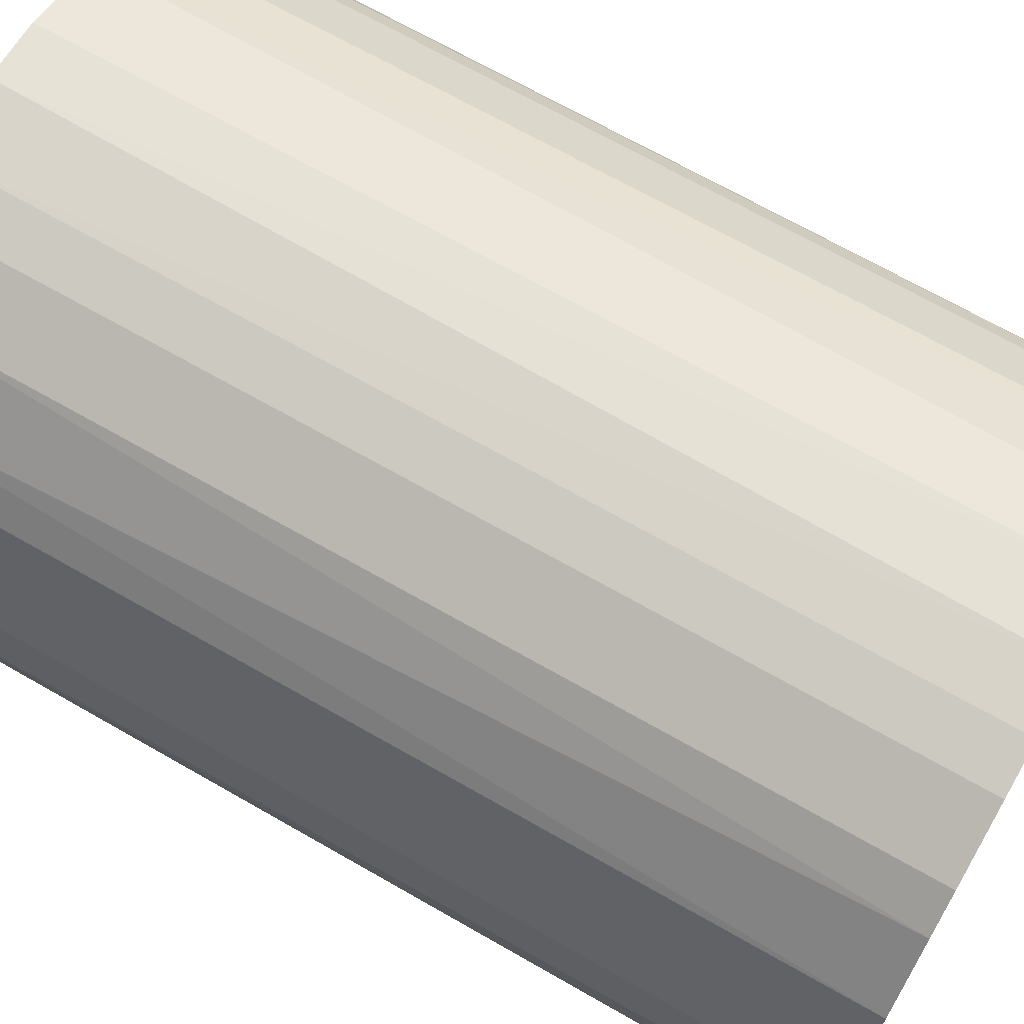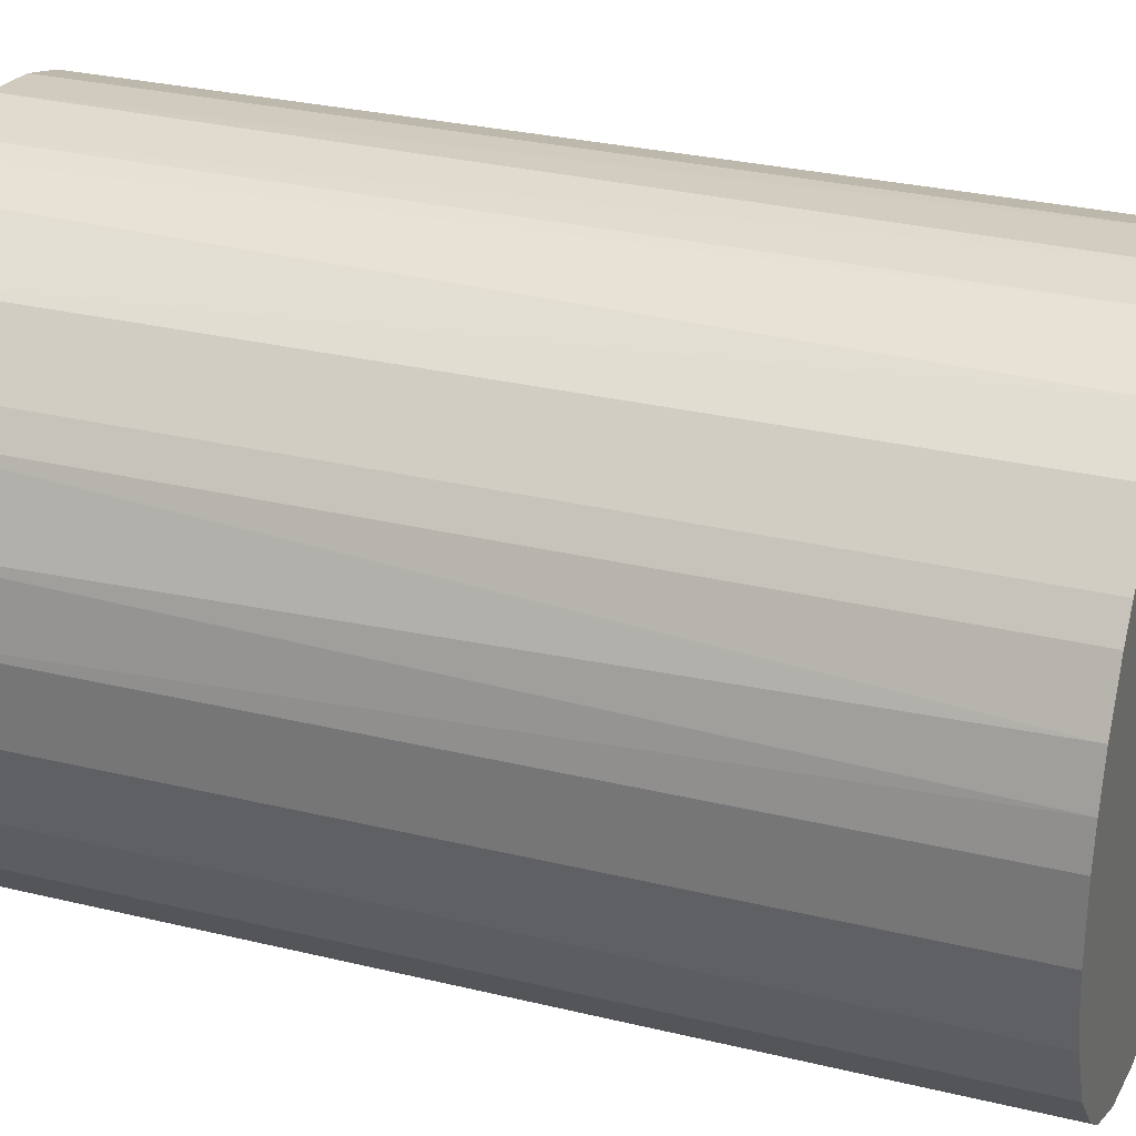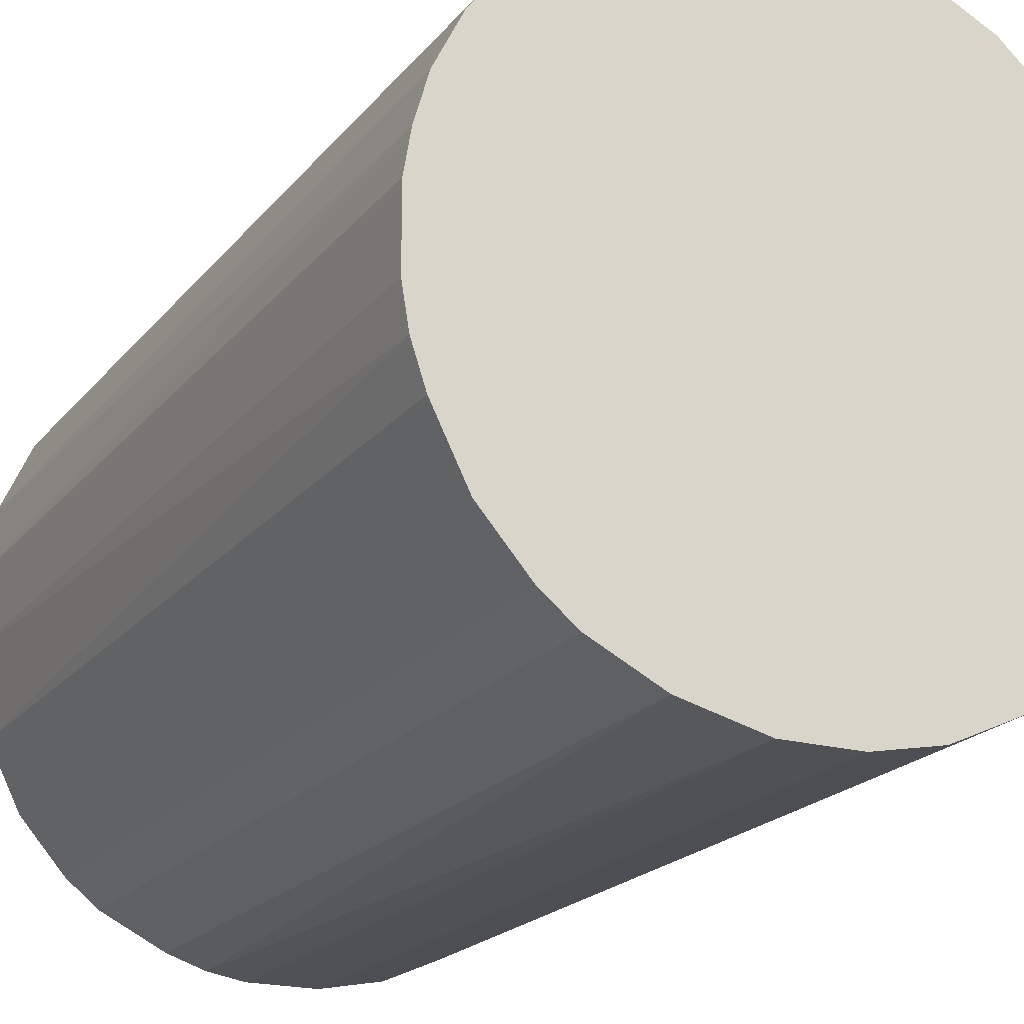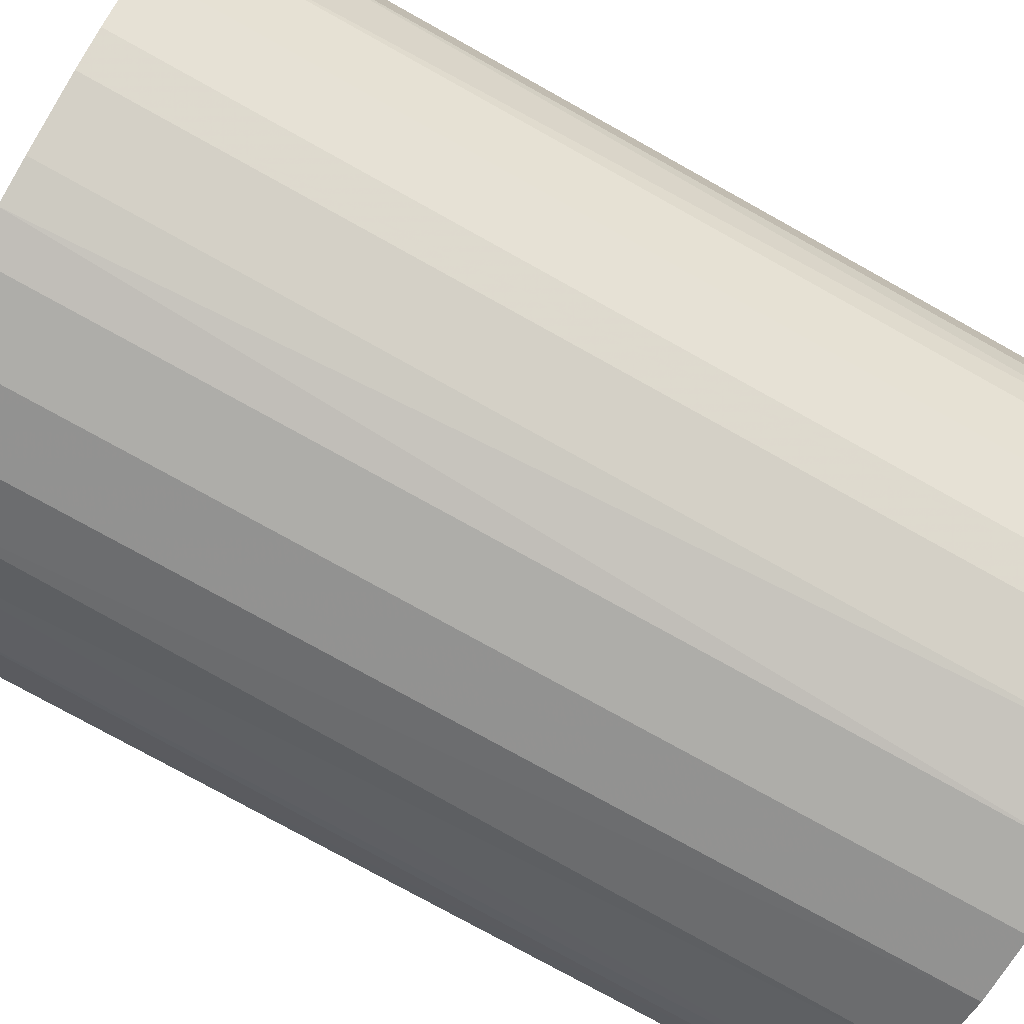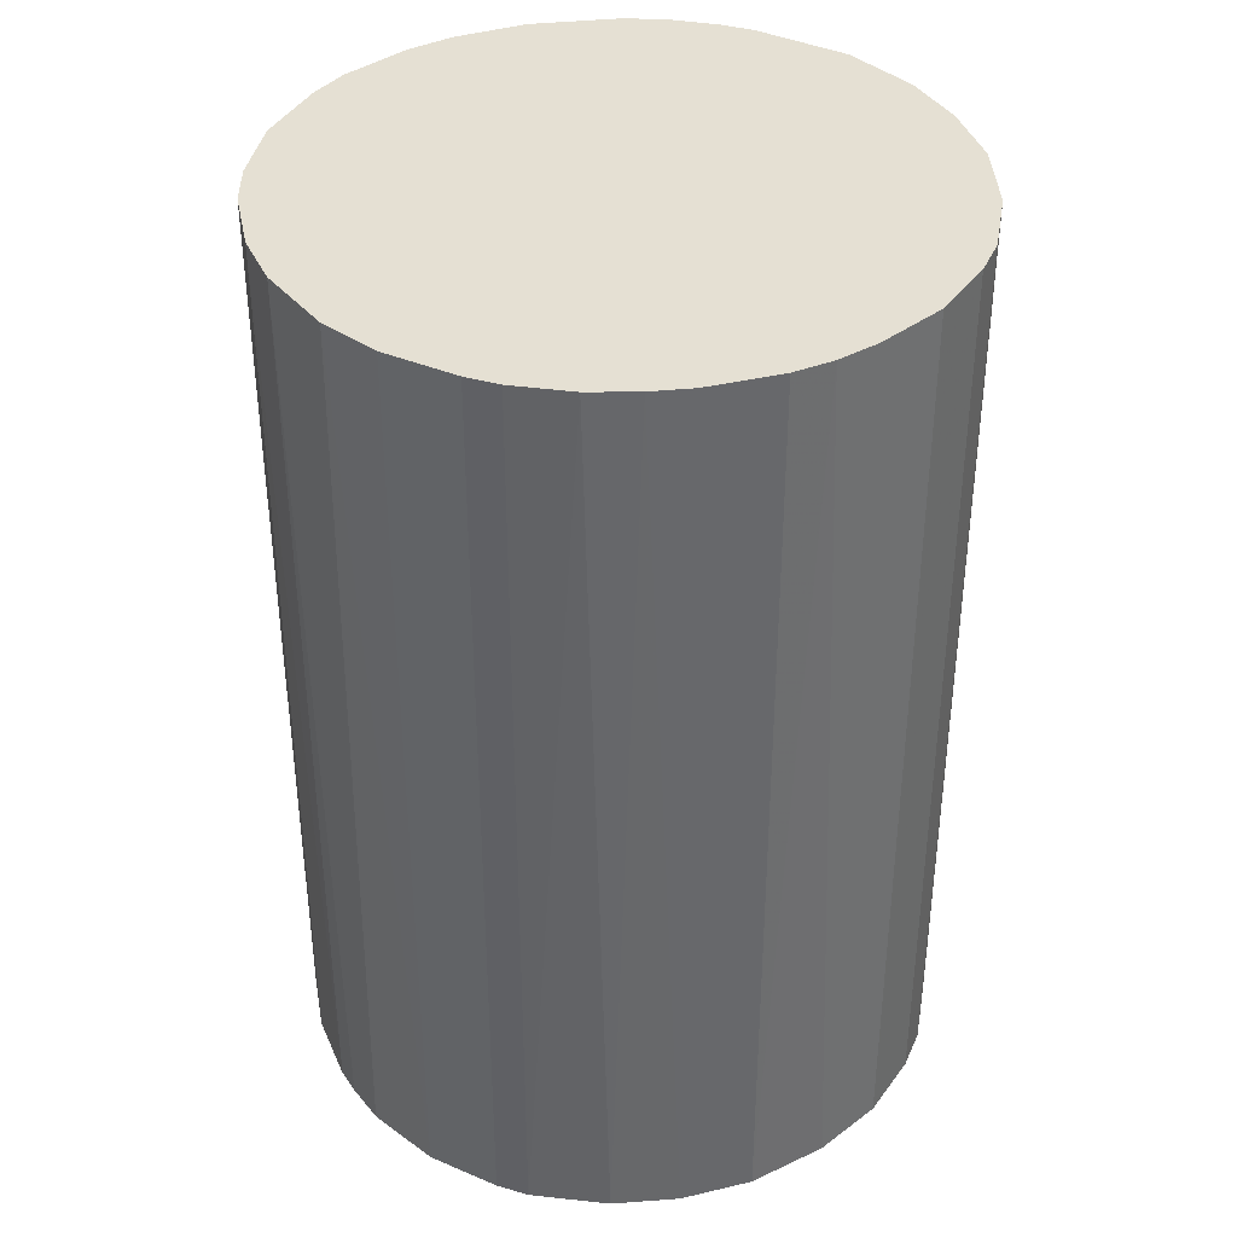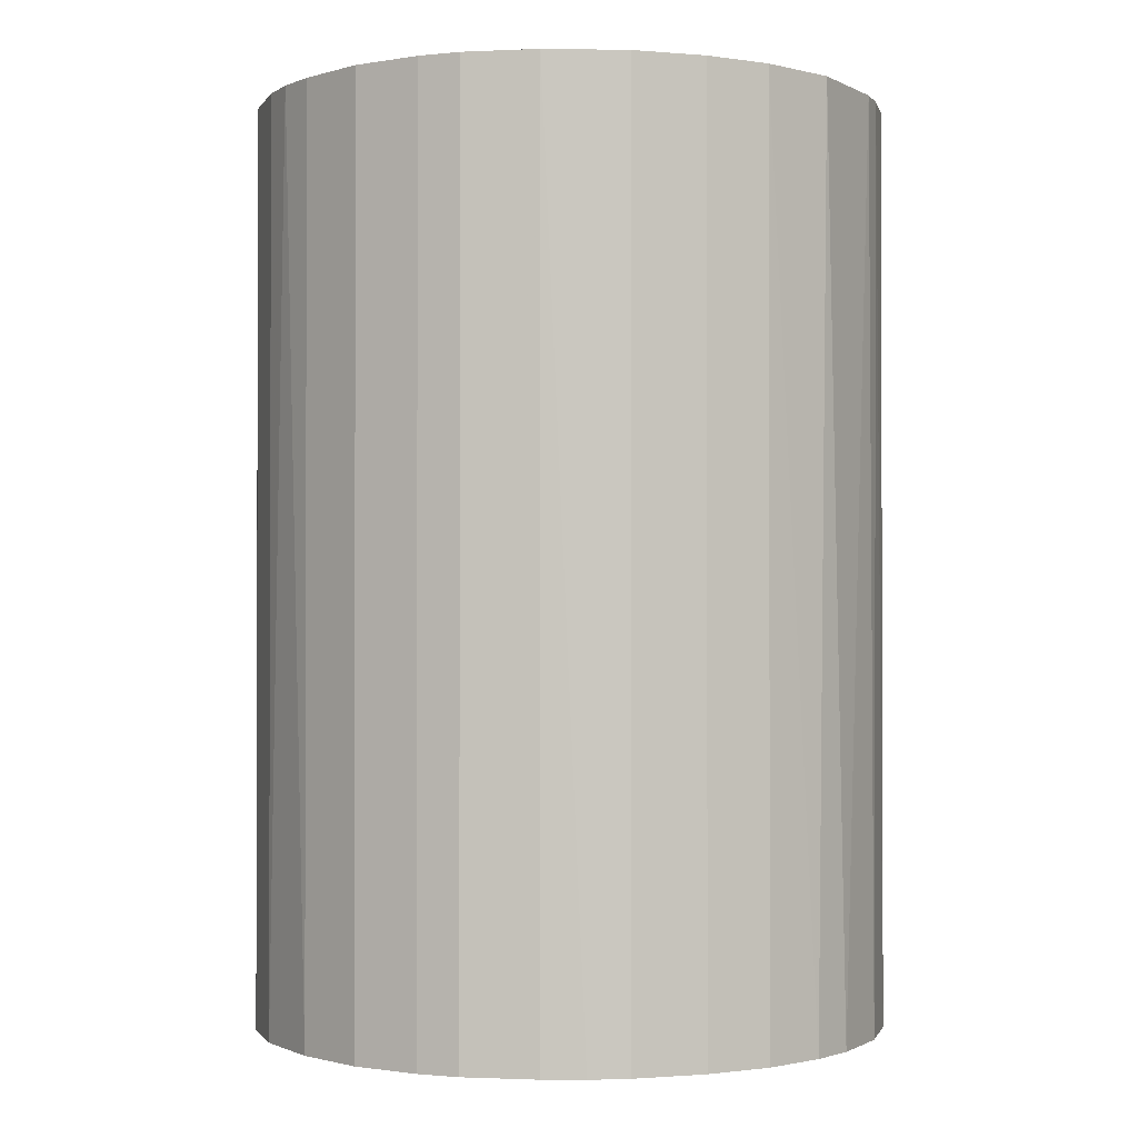
<metadata>
{"format":"obj","ext":"obj","renderer":"f3d","projection":"perspective","resolution":1024,"background":"white","views":[{"elev":69.5,"azim":119.7,"up":"+Y"},{"elev":29.2,"azim":-70.2,"up":"+Y"},{"elev":-20.1,"azim":-27.0,"up":"+Y"},{"elev":-77.1,"azim":-119.1,"up":"+Y"},{"elev":38.0,"azim":-106.7,"up":"+Z"},{"elev":-1.1,"azim":-17.2,"up":"+Z"}]}
</metadata>
<code>
o convex_0
v 0.00583 0.02695 0.03994
v -0.003298 -0.02727 -0.03994
v -0.006719 -0.0267 -0.03994
v 0.00583 0.02695 -0.03994
v -0.0267 0.006399 0.03994
v 0.02295 -0.01528 0.03994
v 0.02752 0.000693 -0.03994
v -0.02328 0.01496 -0.03994
v -0.01871 -0.02042 0.03994
v -0.02555 -0.01015 -0.03994
v 0.02295 0.01553 0.03994
v -0.01243 0.02466 0.03994
v 0.002977 -0.02727 0.03994
v 0.01724 -0.02156 -0.03994
v 0.01838 0.02066 -0.03994
v -0.007862 0.02637 -0.03994
v 0.02752 -0.000444 0.03994
v -0.0267 -0.006719 0.03994
v -0.02727 0.002972 -0.03994
v 0.02523 -0.01128 -0.03994
v -0.01871 -0.02042 -0.03994
v 0.01496 -0.02327 0.03994
v 0.008683 -0.02613 -0.03994
v 0.0258 0.00982 -0.03994
v -0.01015 -0.02555 0.03994
v -0.02156 0.01724 0.03994
v 0.01553 0.02295 0.03994
v -0.01699 0.02181 -0.03994
v -0.000444 0.02752 0.03994
v -0.0227 -0.01585 0.03994
v 0.02695 0.00583 0.03994
v 0.02638 -0.007862 0.03994
v 0.009826 0.0258 -0.03994
v -0.01585 -0.0227 -0.03994
v -0.003298 -0.02727 0.03994
v 0.000693 0.02752 -0.03994
v 0.02295 0.01553 -0.03994
v -0.02727 -0.003298 -0.03994
v -0.02727 -0.003298 0.03994
v -0.02555 0.01039 0.03994
v -0.02613 0.008683 -0.03994
v 0.02181 -0.01699 -0.03994
v 0.02695 -0.005582 -0.03994
v -0.0227 -0.01585 -0.03994
v 0.008683 -0.02613 0.03994
v -0.005582 0.02695 0.03994
v -0.01699 0.02181 0.03994
v 0.02124 -0.01756 0.03994
v 0.002977 -0.02727 -0.03994
v 0.02066 0.01838 0.03994
v -0.01129 0.02523 -0.03994
v 0.01553 0.02295 -0.03994
v -0.01585 -0.0227 0.03994
v 0.009826 0.0258 0.03994
v 0.0258 0.00982 0.03994
v 0.01382 -0.02384 -0.03994
v -0.02727 0.002972 0.03994
v 0.02695 0.00583 -0.03994
v -0.02555 -0.01015 0.03994
v -0.01015 -0.02555 -0.03994
v 0.02523 -0.01128 0.03994
v -0.005582 0.02695 -0.03994
v -0.02328 0.01496 0.03994
v -0.02156 0.01724 -0.03994
f 26 28 64
f 2 3 4
f 1 5 6
f 2 4 7
f 4 3 8
f 6 5 9
f 8 3 10
f 1 6 11
f 5 1 12
f 6 9 13
f 2 7 14
f 7 4 15
f 4 8 16
f 11 6 17
f 9 5 18
f 8 10 19
f 14 7 20
f 10 3 21
f 6 13 22
f 2 14 23
f 7 15 24
f 13 9 25
f 5 12 26
f 1 11 27
f 16 8 28
f 12 1 29
f 9 18 30
f 21 9 30
f 17 7 31
f 11 17 31
f 17 6 32
f 4 1 33
f 15 4 33
f 21 3 34
f 9 21 34
f 3 2 35
f 2 13 35
f 25 3 35
f 13 25 35
f 1 4 36
f 4 16 36
f 29 1 36
f 24 15 37
f 11 24 37
f 10 18 38
f 19 10 38
f 19 38 39
f 18 5 39
f 38 18 39
f 5 26 40
f 19 5 41
f 8 19 41
f 5 40 41
f 40 8 41
f 20 6 42
f 14 20 42
f 7 17 43
f 20 7 43
f 17 32 43
f 32 20 43
f 10 21 44
f 30 10 44
f 21 30 44
f 22 13 45
f 13 23 45
f 12 29 46
f 26 12 47
f 12 28 47
f 28 26 47
f 6 22 48
f 22 14 48
f 42 6 48
f 14 42 48
f 13 2 49
f 2 23 49
f 23 13 49
f 27 11 50
f 15 27 50
f 11 37 50
f 37 15 50
f 16 28 51
f 28 12 51
f 12 46 51
f 46 16 51
f 27 15 52
f 15 33 52
f 33 27 52
f 25 9 53
f 9 34 53
f 34 25 53
f 1 27 54
f 33 1 54
f 27 33 54
f 24 11 55
f 11 31 55
f 31 24 55
f 14 22 56
f 23 14 56
f 22 45 56
f 45 23 56
f 5 19 57
f 19 39 57
f 39 5 57
f 7 24 58
f 31 7 58
f 24 31 58
f 18 10 59
f 30 18 59
f 10 30 59
f 3 25 60
f 34 3 60
f 25 34 60
f 6 20 61
f 32 6 61
f 20 32 61
f 36 16 62
f 29 36 62
f 16 46 62
f 46 29 62
f 26 8 63
f 8 40 63
f 40 26 63
f 8 26 64
f 28 8 64

</code>
